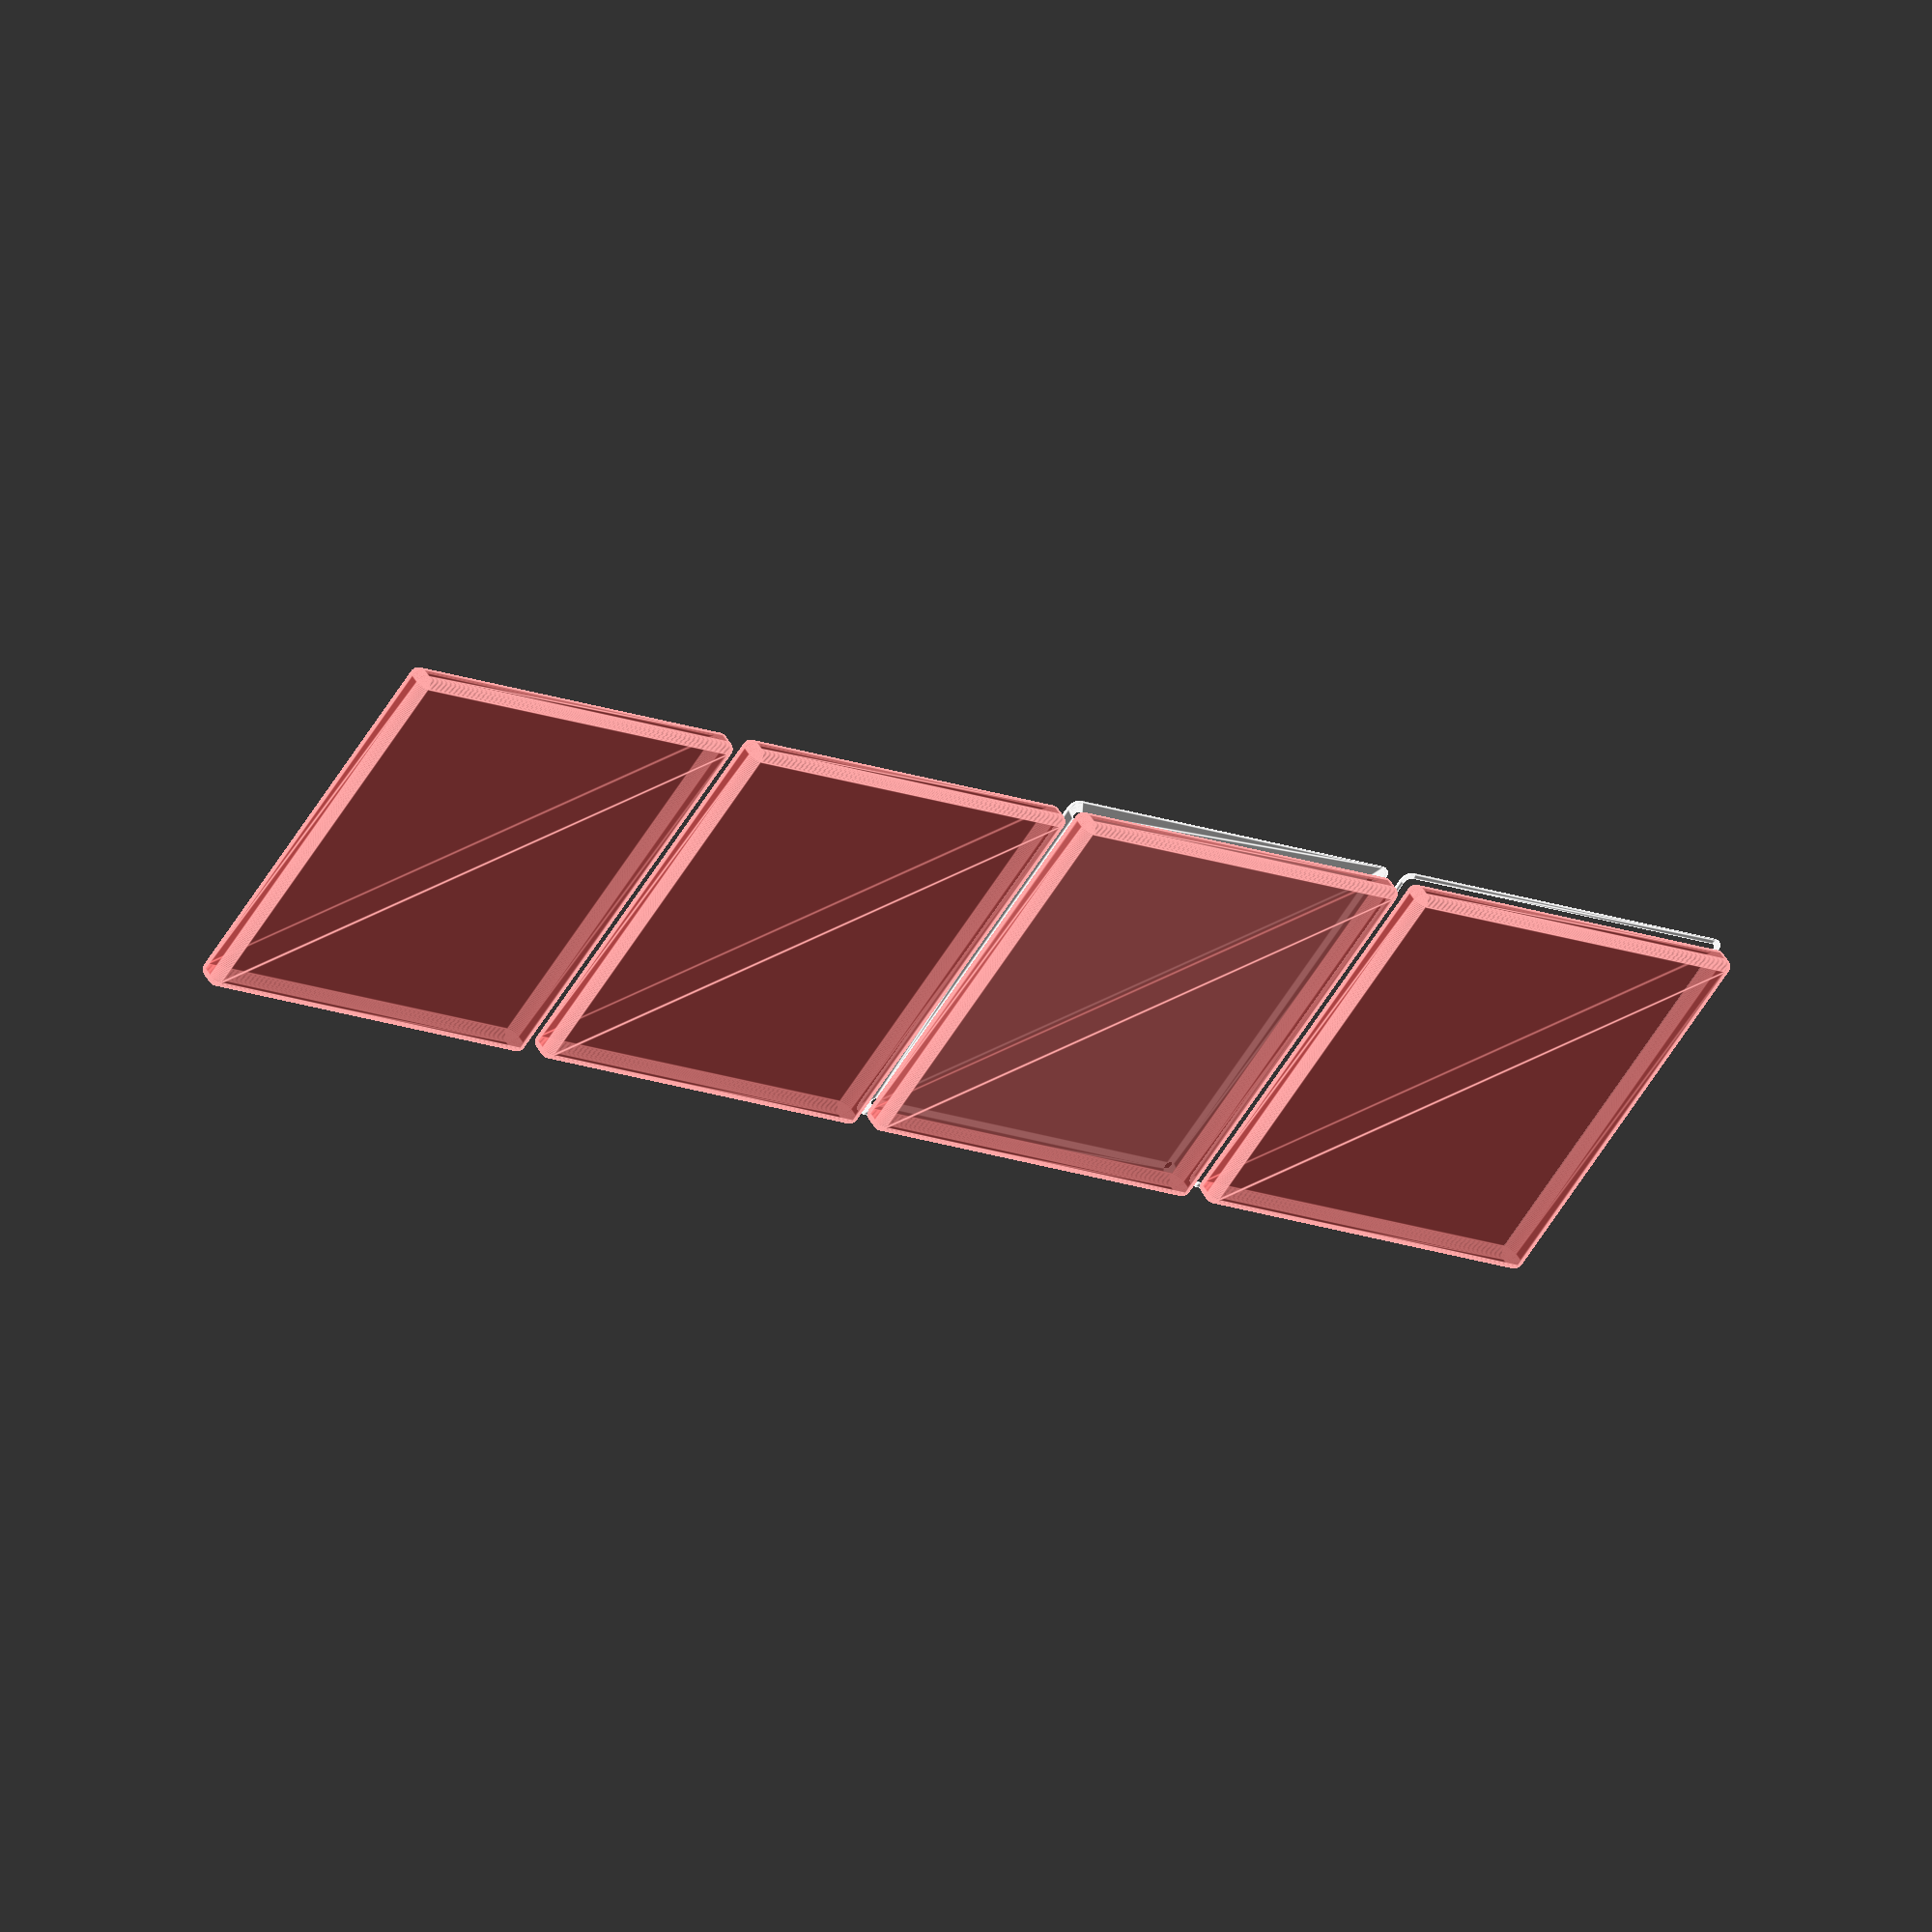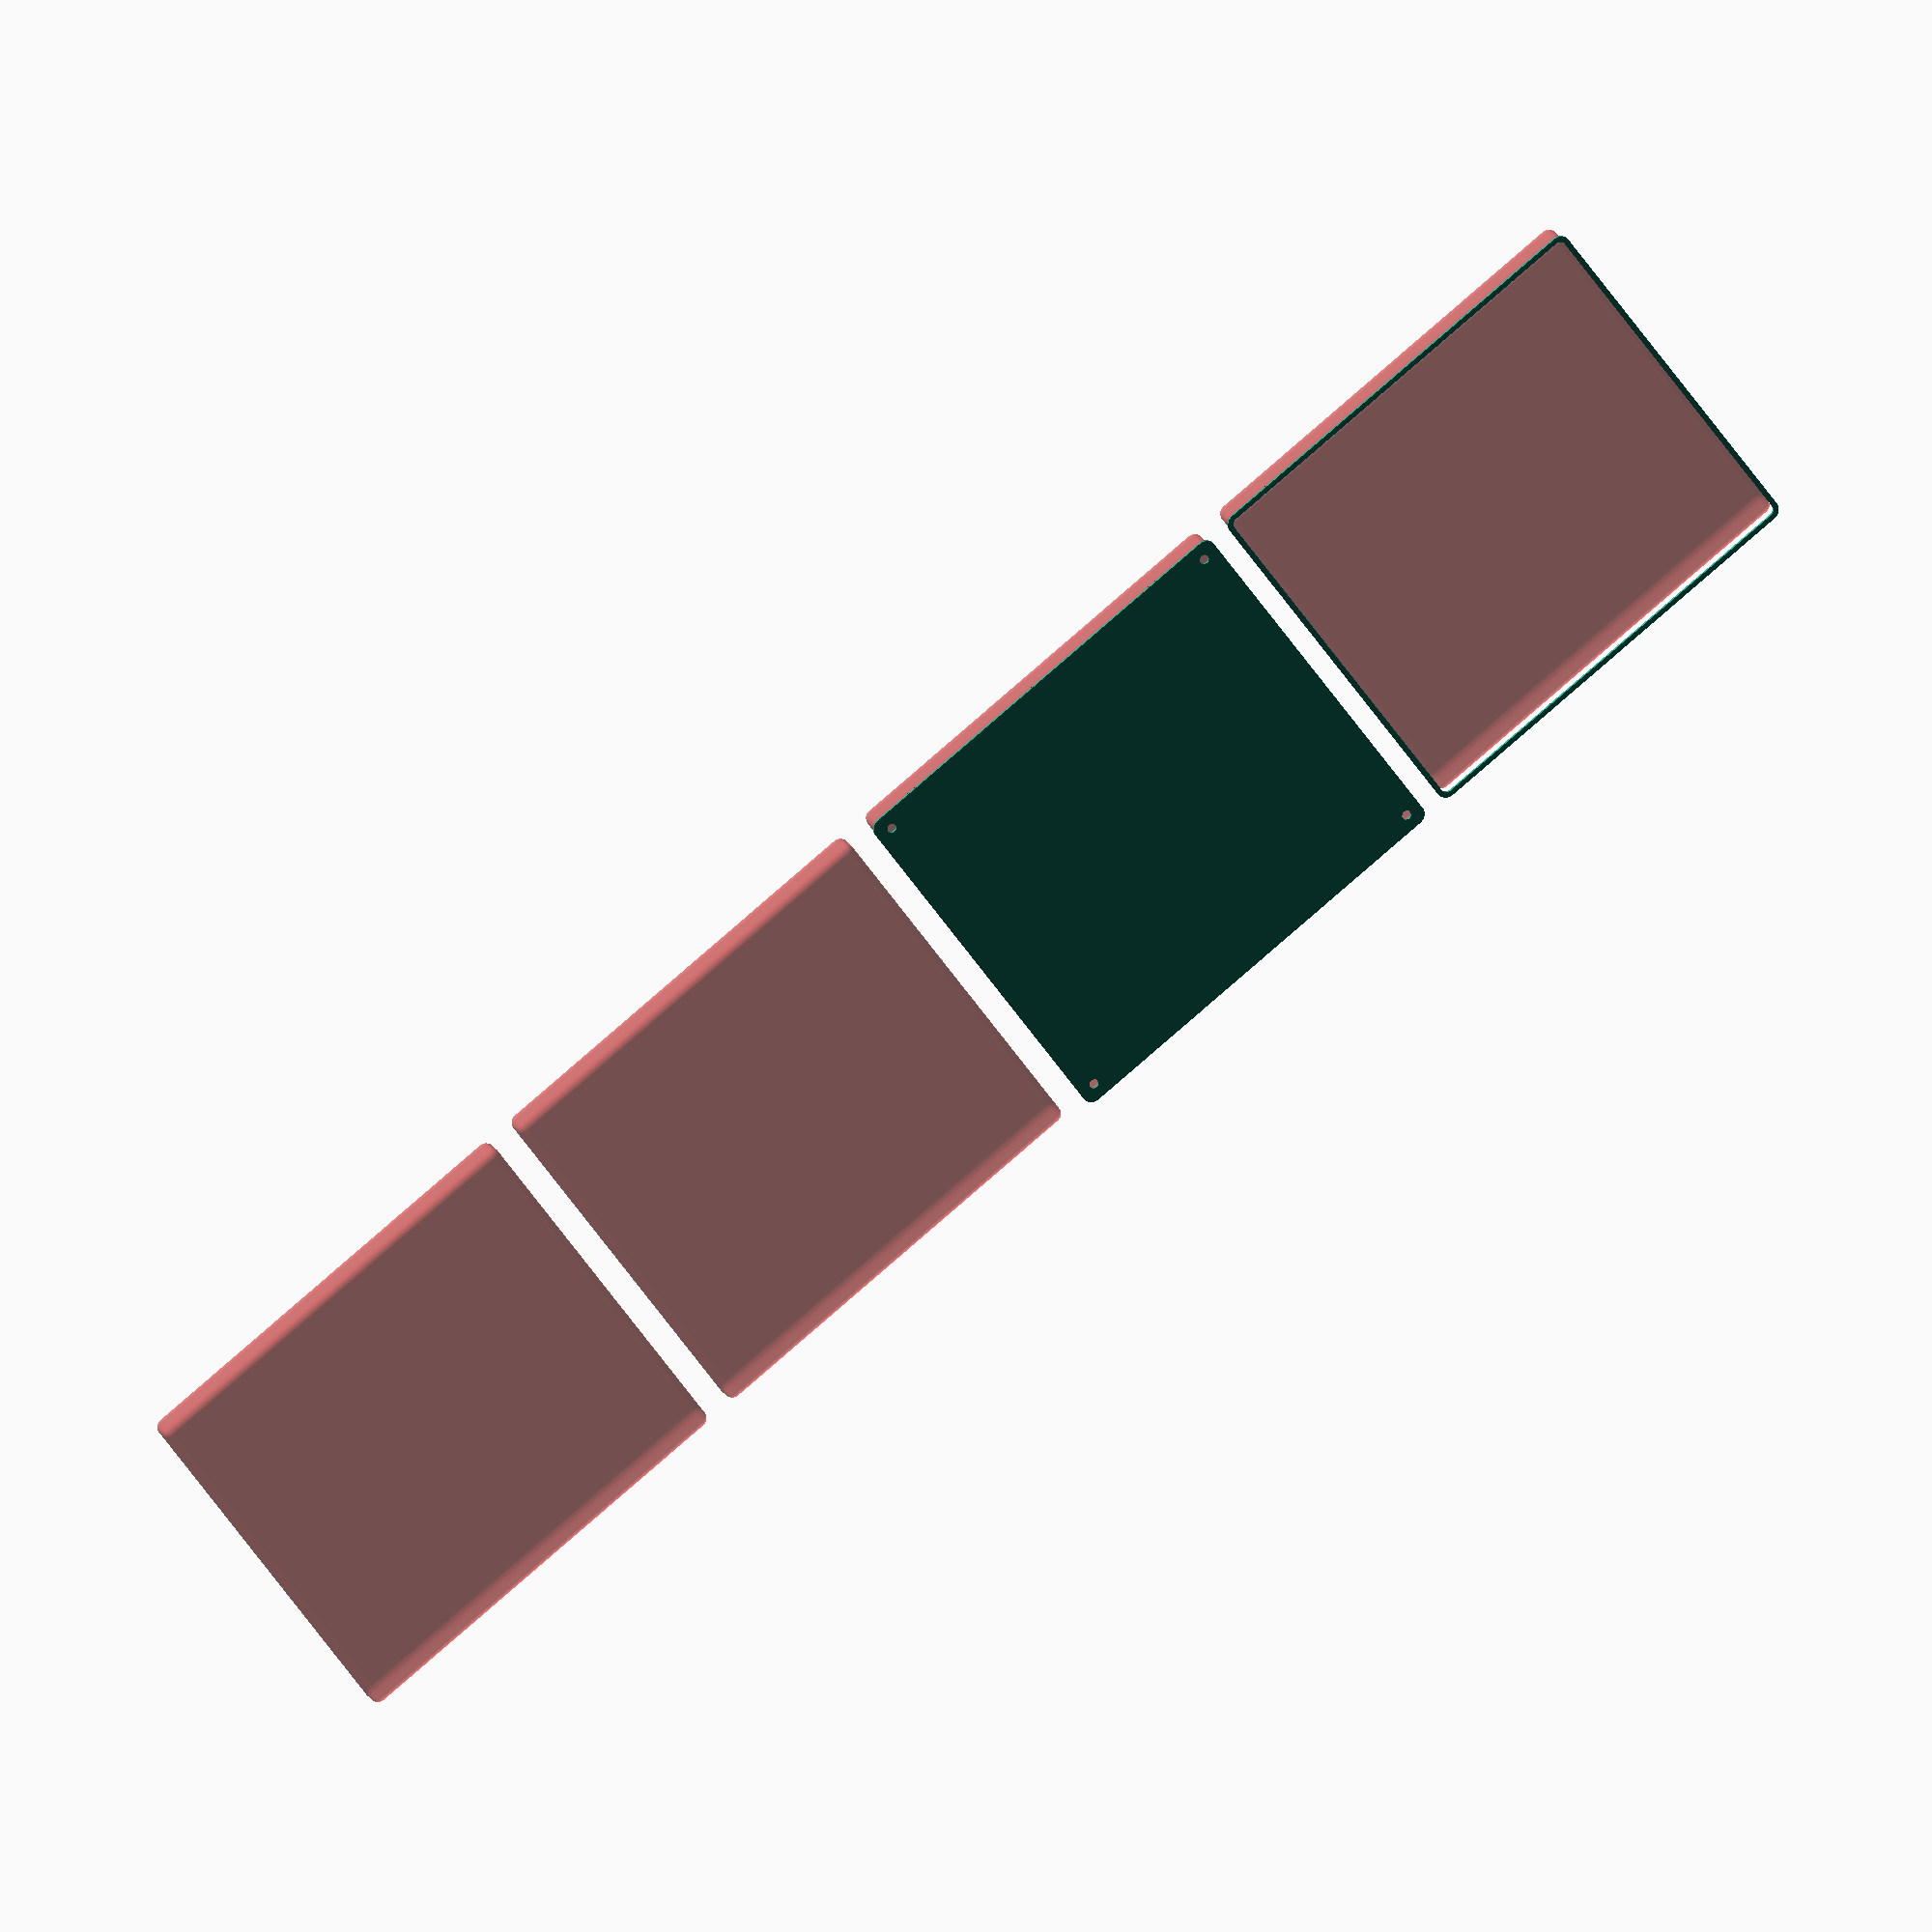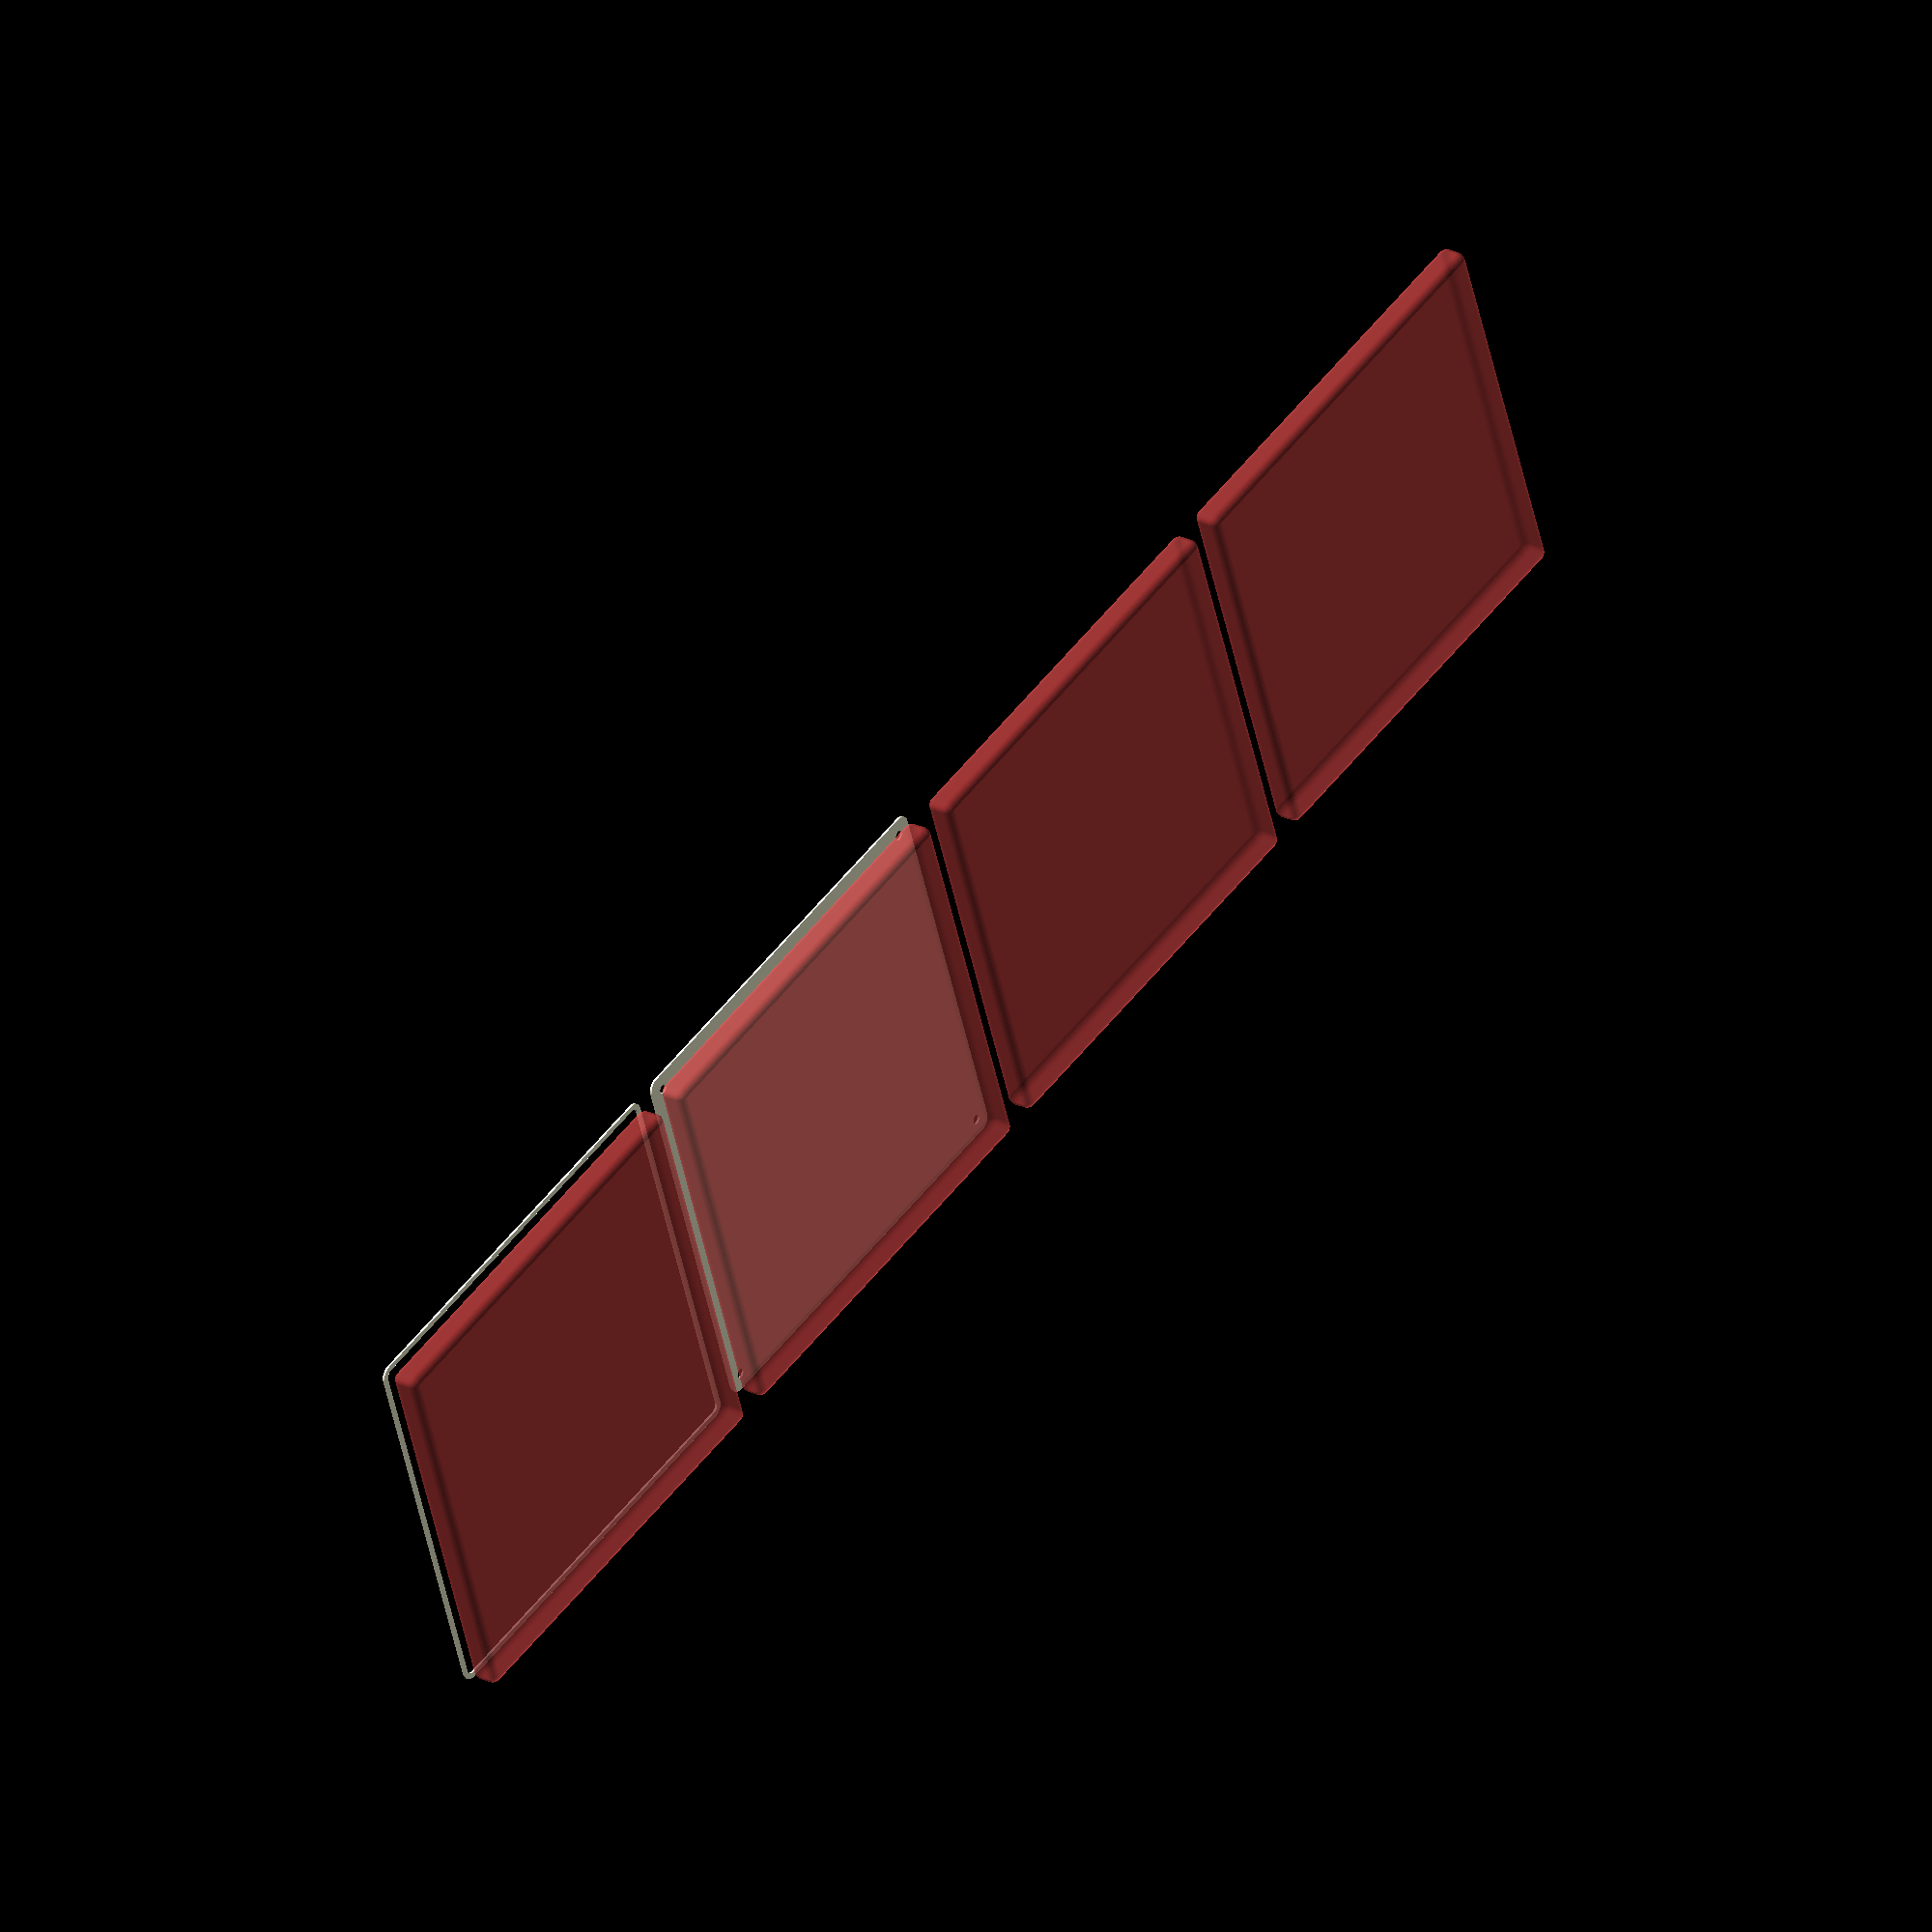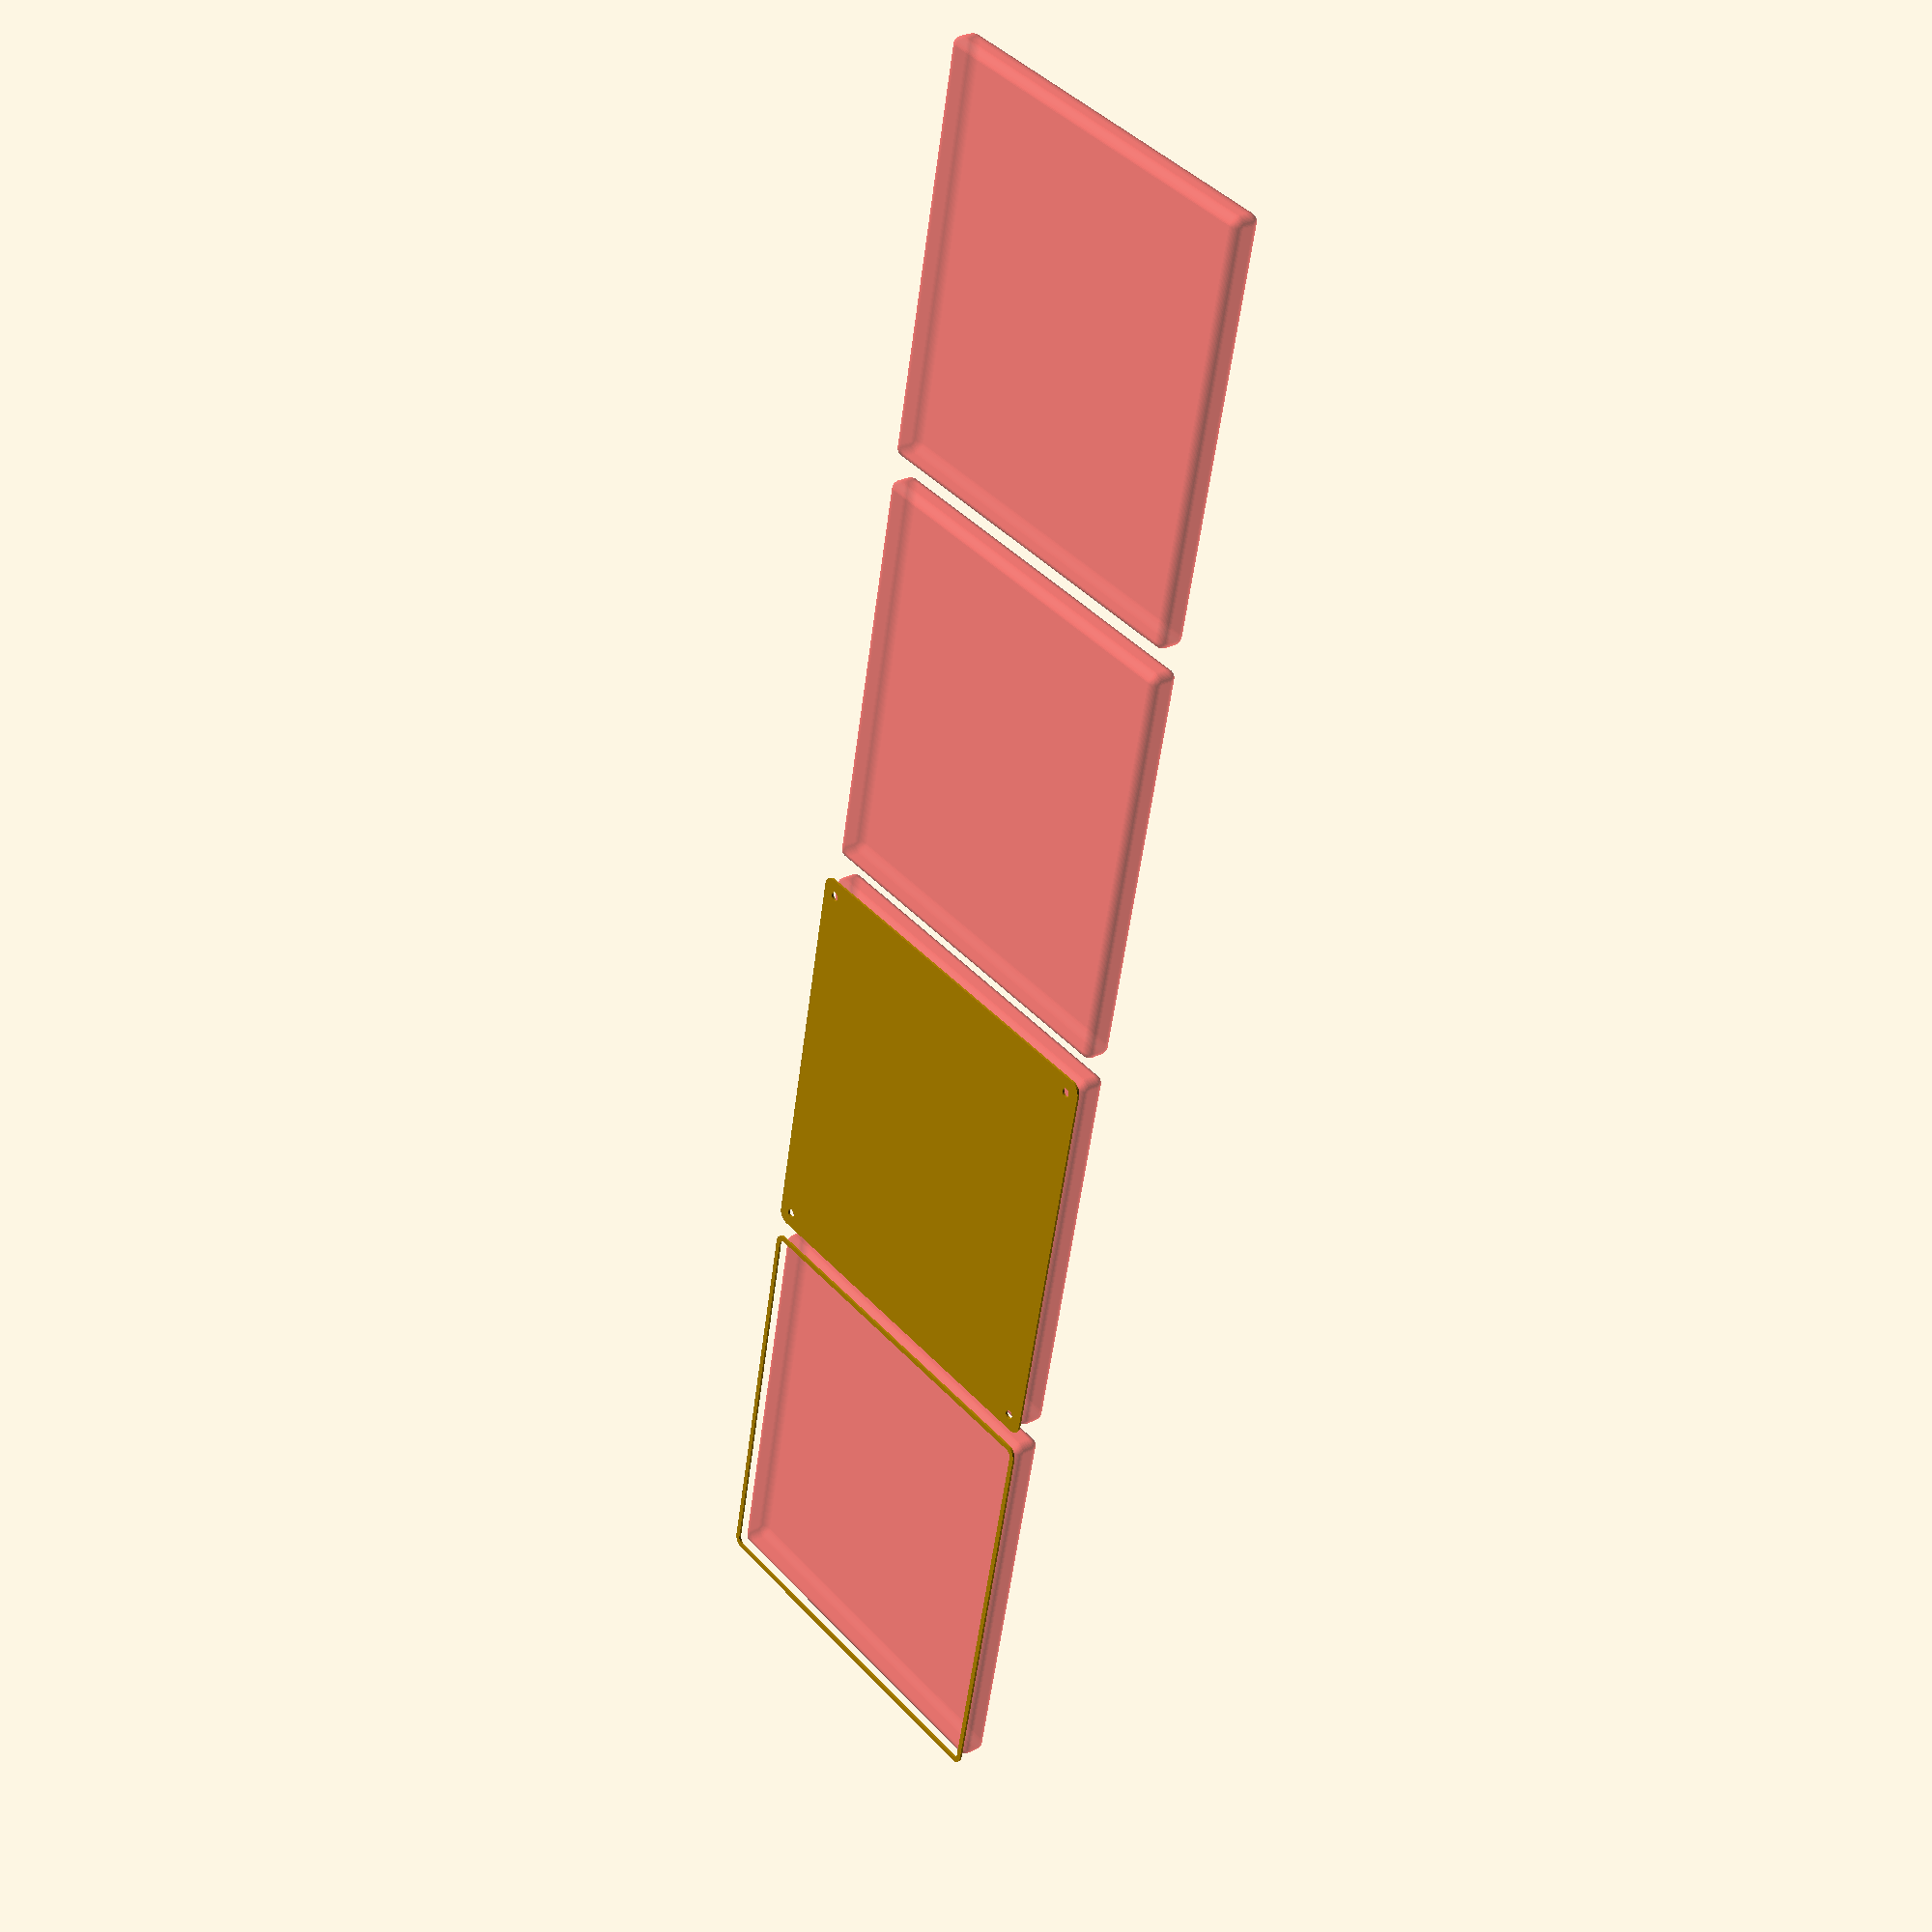
<openscad>
$fn = 50;


union() {
	translate(v = [0, 0, 0]) {
		projection() {
			intersection() {
				translate(v = [-500, -500, -4.5000000000]) {
					cube(size = [1000, 1000, 0.1000000000]);
				}
				difference() {
					union() {
						hull() {
							translate(v = [-85.0000000000, 92.5000000000, 0]) {
								cylinder(h = 12, r = 5);
							}
							translate(v = [85.0000000000, 92.5000000000, 0]) {
								cylinder(h = 12, r = 5);
							}
							translate(v = [-85.0000000000, -92.5000000000, 0]) {
								cylinder(h = 12, r = 5);
							}
							translate(v = [85.0000000000, -92.5000000000, 0]) {
								cylinder(h = 12, r = 5);
							}
						}
					}
					union() {
						translate(v = [-82.5000000000, -90.0000000000, 2]) {
							rotate(a = [0, 0, 0]) {
								difference() {
									union() {
										translate(v = [0, 0, -1.7000000000]) {
											cylinder(h = 1.7000000000, r1 = 1.5000000000, r2 = 2.4000000000);
										}
										cylinder(h = 250, r = 2.4000000000);
										translate(v = [0, 0, -6.0000000000]) {
											cylinder(h = 6, r = 1.5000000000);
										}
										translate(v = [0, 0, -6.0000000000]) {
											cylinder(h = 6, r = 1.8000000000);
										}
										translate(v = [0, 0, -6.0000000000]) {
											cylinder(h = 6, r = 1.5000000000);
										}
									}
									union();
								}
							}
						}
						translate(v = [82.5000000000, -90.0000000000, 2]) {
							rotate(a = [0, 0, 0]) {
								difference() {
									union() {
										translate(v = [0, 0, -1.7000000000]) {
											cylinder(h = 1.7000000000, r1 = 1.5000000000, r2 = 2.4000000000);
										}
										cylinder(h = 250, r = 2.4000000000);
										translate(v = [0, 0, -6.0000000000]) {
											cylinder(h = 6, r = 1.5000000000);
										}
										translate(v = [0, 0, -6.0000000000]) {
											cylinder(h = 6, r = 1.8000000000);
										}
										translate(v = [0, 0, -6.0000000000]) {
											cylinder(h = 6, r = 1.5000000000);
										}
									}
									union();
								}
							}
						}
						translate(v = [-82.5000000000, 90.0000000000, 2]) {
							rotate(a = [0, 0, 0]) {
								difference() {
									union() {
										translate(v = [0, 0, -1.7000000000]) {
											cylinder(h = 1.7000000000, r1 = 1.5000000000, r2 = 2.4000000000);
										}
										cylinder(h = 250, r = 2.4000000000);
										translate(v = [0, 0, -6.0000000000]) {
											cylinder(h = 6, r = 1.5000000000);
										}
										translate(v = [0, 0, -6.0000000000]) {
											cylinder(h = 6, r = 1.8000000000);
										}
										translate(v = [0, 0, -6.0000000000]) {
											cylinder(h = 6, r = 1.5000000000);
										}
									}
									union();
								}
							}
						}
						translate(v = [82.5000000000, 90.0000000000, 2]) {
							rotate(a = [0, 0, 0]) {
								difference() {
									union() {
										translate(v = [0, 0, -1.7000000000]) {
											cylinder(h = 1.7000000000, r1 = 1.5000000000, r2 = 2.4000000000);
										}
										cylinder(h = 250, r = 2.4000000000);
										translate(v = [0, 0, -6.0000000000]) {
											cylinder(h = 6, r = 1.5000000000);
										}
										translate(v = [0, 0, -6.0000000000]) {
											cylinder(h = 6, r = 1.8000000000);
										}
										translate(v = [0, 0, -6.0000000000]) {
											cylinder(h = 6, r = 1.5000000000);
										}
									}
									union();
								}
							}
						}
						translate(v = [0, 0, 3]) {
							#hull() {
								union() {
									translate(v = [-84.5000000000, 92.0000000000, 4]) {
										cylinder(h = 5, r = 4);
									}
									translate(v = [-84.5000000000, 92.0000000000, 4]) {
										sphere(r = 4);
									}
									translate(v = [-84.5000000000, 92.0000000000, 9]) {
										sphere(r = 4);
									}
								}
								union() {
									translate(v = [84.5000000000, 92.0000000000, 4]) {
										cylinder(h = 5, r = 4);
									}
									translate(v = [84.5000000000, 92.0000000000, 4]) {
										sphere(r = 4);
									}
									translate(v = [84.5000000000, 92.0000000000, 9]) {
										sphere(r = 4);
									}
								}
								union() {
									translate(v = [-84.5000000000, -92.0000000000, 4]) {
										cylinder(h = 5, r = 4);
									}
									translate(v = [-84.5000000000, -92.0000000000, 4]) {
										sphere(r = 4);
									}
									translate(v = [-84.5000000000, -92.0000000000, 9]) {
										sphere(r = 4);
									}
								}
								union() {
									translate(v = [84.5000000000, -92.0000000000, 4]) {
										cylinder(h = 5, r = 4);
									}
									translate(v = [84.5000000000, -92.0000000000, 4]) {
										sphere(r = 4);
									}
									translate(v = [84.5000000000, -92.0000000000, 9]) {
										sphere(r = 4);
									}
								}
							}
						}
					}
				}
			}
		}
	}
	translate(v = [0, 204, 0]) {
		projection() {
			intersection() {
				translate(v = [-500, -500, -1.5000000000]) {
					cube(size = [1000, 1000, 0.1000000000]);
				}
				difference() {
					union() {
						hull() {
							translate(v = [-85.0000000000, 92.5000000000, 0]) {
								cylinder(h = 12, r = 5);
							}
							translate(v = [85.0000000000, 92.5000000000, 0]) {
								cylinder(h = 12, r = 5);
							}
							translate(v = [-85.0000000000, -92.5000000000, 0]) {
								cylinder(h = 12, r = 5);
							}
							translate(v = [85.0000000000, -92.5000000000, 0]) {
								cylinder(h = 12, r = 5);
							}
						}
					}
					union() {
						translate(v = [-82.5000000000, -90.0000000000, 2]) {
							rotate(a = [0, 0, 0]) {
								difference() {
									union() {
										translate(v = [0, 0, -1.7000000000]) {
											cylinder(h = 1.7000000000, r1 = 1.5000000000, r2 = 2.4000000000);
										}
										cylinder(h = 250, r = 2.4000000000);
										translate(v = [0, 0, -6.0000000000]) {
											cylinder(h = 6, r = 1.5000000000);
										}
										translate(v = [0, 0, -6.0000000000]) {
											cylinder(h = 6, r = 1.8000000000);
										}
										translate(v = [0, 0, -6.0000000000]) {
											cylinder(h = 6, r = 1.5000000000);
										}
									}
									union();
								}
							}
						}
						translate(v = [82.5000000000, -90.0000000000, 2]) {
							rotate(a = [0, 0, 0]) {
								difference() {
									union() {
										translate(v = [0, 0, -1.7000000000]) {
											cylinder(h = 1.7000000000, r1 = 1.5000000000, r2 = 2.4000000000);
										}
										cylinder(h = 250, r = 2.4000000000);
										translate(v = [0, 0, -6.0000000000]) {
											cylinder(h = 6, r = 1.5000000000);
										}
										translate(v = [0, 0, -6.0000000000]) {
											cylinder(h = 6, r = 1.8000000000);
										}
										translate(v = [0, 0, -6.0000000000]) {
											cylinder(h = 6, r = 1.5000000000);
										}
									}
									union();
								}
							}
						}
						translate(v = [-82.5000000000, 90.0000000000, 2]) {
							rotate(a = [0, 0, 0]) {
								difference() {
									union() {
										translate(v = [0, 0, -1.7000000000]) {
											cylinder(h = 1.7000000000, r1 = 1.5000000000, r2 = 2.4000000000);
										}
										cylinder(h = 250, r = 2.4000000000);
										translate(v = [0, 0, -6.0000000000]) {
											cylinder(h = 6, r = 1.5000000000);
										}
										translate(v = [0, 0, -6.0000000000]) {
											cylinder(h = 6, r = 1.8000000000);
										}
										translate(v = [0, 0, -6.0000000000]) {
											cylinder(h = 6, r = 1.5000000000);
										}
									}
									union();
								}
							}
						}
						translate(v = [82.5000000000, 90.0000000000, 2]) {
							rotate(a = [0, 0, 0]) {
								difference() {
									union() {
										translate(v = [0, 0, -1.7000000000]) {
											cylinder(h = 1.7000000000, r1 = 1.5000000000, r2 = 2.4000000000);
										}
										cylinder(h = 250, r = 2.4000000000);
										translate(v = [0, 0, -6.0000000000]) {
											cylinder(h = 6, r = 1.5000000000);
										}
										translate(v = [0, 0, -6.0000000000]) {
											cylinder(h = 6, r = 1.8000000000);
										}
										translate(v = [0, 0, -6.0000000000]) {
											cylinder(h = 6, r = 1.5000000000);
										}
									}
									union();
								}
							}
						}
						translate(v = [0, 0, 3]) {
							#hull() {
								union() {
									translate(v = [-84.5000000000, 92.0000000000, 4]) {
										cylinder(h = 5, r = 4);
									}
									translate(v = [-84.5000000000, 92.0000000000, 4]) {
										sphere(r = 4);
									}
									translate(v = [-84.5000000000, 92.0000000000, 9]) {
										sphere(r = 4);
									}
								}
								union() {
									translate(v = [84.5000000000, 92.0000000000, 4]) {
										cylinder(h = 5, r = 4);
									}
									translate(v = [84.5000000000, 92.0000000000, 4]) {
										sphere(r = 4);
									}
									translate(v = [84.5000000000, 92.0000000000, 9]) {
										sphere(r = 4);
									}
								}
								union() {
									translate(v = [-84.5000000000, -92.0000000000, 4]) {
										cylinder(h = 5, r = 4);
									}
									translate(v = [-84.5000000000, -92.0000000000, 4]) {
										sphere(r = 4);
									}
									translate(v = [-84.5000000000, -92.0000000000, 9]) {
										sphere(r = 4);
									}
								}
								union() {
									translate(v = [84.5000000000, -92.0000000000, 4]) {
										cylinder(h = 5, r = 4);
									}
									translate(v = [84.5000000000, -92.0000000000, 4]) {
										sphere(r = 4);
									}
									translate(v = [84.5000000000, -92.0000000000, 9]) {
										sphere(r = 4);
									}
								}
							}
						}
					}
				}
			}
		}
	}
	translate(v = [0, 408, 0]) {
		projection() {
			intersection() {
				translate(v = [-500, -500, 1.5000000000]) {
					cube(size = [1000, 1000, 0.1000000000]);
				}
				difference() {
					union() {
						hull() {
							translate(v = [-85.0000000000, 92.5000000000, 0]) {
								cylinder(h = 12, r = 5);
							}
							translate(v = [85.0000000000, 92.5000000000, 0]) {
								cylinder(h = 12, r = 5);
							}
							translate(v = [-85.0000000000, -92.5000000000, 0]) {
								cylinder(h = 12, r = 5);
							}
							translate(v = [85.0000000000, -92.5000000000, 0]) {
								cylinder(h = 12, r = 5);
							}
						}
					}
					union() {
						translate(v = [-82.5000000000, -90.0000000000, 2]) {
							rotate(a = [0, 0, 0]) {
								difference() {
									union() {
										translate(v = [0, 0, -1.7000000000]) {
											cylinder(h = 1.7000000000, r1 = 1.5000000000, r2 = 2.4000000000);
										}
										cylinder(h = 250, r = 2.4000000000);
										translate(v = [0, 0, -6.0000000000]) {
											cylinder(h = 6, r = 1.5000000000);
										}
										translate(v = [0, 0, -6.0000000000]) {
											cylinder(h = 6, r = 1.8000000000);
										}
										translate(v = [0, 0, -6.0000000000]) {
											cylinder(h = 6, r = 1.5000000000);
										}
									}
									union();
								}
							}
						}
						translate(v = [82.5000000000, -90.0000000000, 2]) {
							rotate(a = [0, 0, 0]) {
								difference() {
									union() {
										translate(v = [0, 0, -1.7000000000]) {
											cylinder(h = 1.7000000000, r1 = 1.5000000000, r2 = 2.4000000000);
										}
										cylinder(h = 250, r = 2.4000000000);
										translate(v = [0, 0, -6.0000000000]) {
											cylinder(h = 6, r = 1.5000000000);
										}
										translate(v = [0, 0, -6.0000000000]) {
											cylinder(h = 6, r = 1.8000000000);
										}
										translate(v = [0, 0, -6.0000000000]) {
											cylinder(h = 6, r = 1.5000000000);
										}
									}
									union();
								}
							}
						}
						translate(v = [-82.5000000000, 90.0000000000, 2]) {
							rotate(a = [0, 0, 0]) {
								difference() {
									union() {
										translate(v = [0, 0, -1.7000000000]) {
											cylinder(h = 1.7000000000, r1 = 1.5000000000, r2 = 2.4000000000);
										}
										cylinder(h = 250, r = 2.4000000000);
										translate(v = [0, 0, -6.0000000000]) {
											cylinder(h = 6, r = 1.5000000000);
										}
										translate(v = [0, 0, -6.0000000000]) {
											cylinder(h = 6, r = 1.8000000000);
										}
										translate(v = [0, 0, -6.0000000000]) {
											cylinder(h = 6, r = 1.5000000000);
										}
									}
									union();
								}
							}
						}
						translate(v = [82.5000000000, 90.0000000000, 2]) {
							rotate(a = [0, 0, 0]) {
								difference() {
									union() {
										translate(v = [0, 0, -1.7000000000]) {
											cylinder(h = 1.7000000000, r1 = 1.5000000000, r2 = 2.4000000000);
										}
										cylinder(h = 250, r = 2.4000000000);
										translate(v = [0, 0, -6.0000000000]) {
											cylinder(h = 6, r = 1.5000000000);
										}
										translate(v = [0, 0, -6.0000000000]) {
											cylinder(h = 6, r = 1.8000000000);
										}
										translate(v = [0, 0, -6.0000000000]) {
											cylinder(h = 6, r = 1.5000000000);
										}
									}
									union();
								}
							}
						}
						translate(v = [0, 0, 3]) {
							#hull() {
								union() {
									translate(v = [-84.5000000000, 92.0000000000, 4]) {
										cylinder(h = 5, r = 4);
									}
									translate(v = [-84.5000000000, 92.0000000000, 4]) {
										sphere(r = 4);
									}
									translate(v = [-84.5000000000, 92.0000000000, 9]) {
										sphere(r = 4);
									}
								}
								union() {
									translate(v = [84.5000000000, 92.0000000000, 4]) {
										cylinder(h = 5, r = 4);
									}
									translate(v = [84.5000000000, 92.0000000000, 4]) {
										sphere(r = 4);
									}
									translate(v = [84.5000000000, 92.0000000000, 9]) {
										sphere(r = 4);
									}
								}
								union() {
									translate(v = [-84.5000000000, -92.0000000000, 4]) {
										cylinder(h = 5, r = 4);
									}
									translate(v = [-84.5000000000, -92.0000000000, 4]) {
										sphere(r = 4);
									}
									translate(v = [-84.5000000000, -92.0000000000, 9]) {
										sphere(r = 4);
									}
								}
								union() {
									translate(v = [84.5000000000, -92.0000000000, 4]) {
										cylinder(h = 5, r = 4);
									}
									translate(v = [84.5000000000, -92.0000000000, 4]) {
										sphere(r = 4);
									}
									translate(v = [84.5000000000, -92.0000000000, 9]) {
										sphere(r = 4);
									}
								}
							}
						}
					}
				}
			}
		}
	}
	translate(v = [0, 612, 0]) {
		projection() {
			intersection() {
				translate(v = [-500, -500, 4.5000000000]) {
					cube(size = [1000, 1000, 0.1000000000]);
				}
				difference() {
					union() {
						hull() {
							translate(v = [-85.0000000000, 92.5000000000, 0]) {
								cylinder(h = 12, r = 5);
							}
							translate(v = [85.0000000000, 92.5000000000, 0]) {
								cylinder(h = 12, r = 5);
							}
							translate(v = [-85.0000000000, -92.5000000000, 0]) {
								cylinder(h = 12, r = 5);
							}
							translate(v = [85.0000000000, -92.5000000000, 0]) {
								cylinder(h = 12, r = 5);
							}
						}
					}
					union() {
						translate(v = [-82.5000000000, -90.0000000000, 2]) {
							rotate(a = [0, 0, 0]) {
								difference() {
									union() {
										translate(v = [0, 0, -1.7000000000]) {
											cylinder(h = 1.7000000000, r1 = 1.5000000000, r2 = 2.4000000000);
										}
										cylinder(h = 250, r = 2.4000000000);
										translate(v = [0, 0, -6.0000000000]) {
											cylinder(h = 6, r = 1.5000000000);
										}
										translate(v = [0, 0, -6.0000000000]) {
											cylinder(h = 6, r = 1.8000000000);
										}
										translate(v = [0, 0, -6.0000000000]) {
											cylinder(h = 6, r = 1.5000000000);
										}
									}
									union();
								}
							}
						}
						translate(v = [82.5000000000, -90.0000000000, 2]) {
							rotate(a = [0, 0, 0]) {
								difference() {
									union() {
										translate(v = [0, 0, -1.7000000000]) {
											cylinder(h = 1.7000000000, r1 = 1.5000000000, r2 = 2.4000000000);
										}
										cylinder(h = 250, r = 2.4000000000);
										translate(v = [0, 0, -6.0000000000]) {
											cylinder(h = 6, r = 1.5000000000);
										}
										translate(v = [0, 0, -6.0000000000]) {
											cylinder(h = 6, r = 1.8000000000);
										}
										translate(v = [0, 0, -6.0000000000]) {
											cylinder(h = 6, r = 1.5000000000);
										}
									}
									union();
								}
							}
						}
						translate(v = [-82.5000000000, 90.0000000000, 2]) {
							rotate(a = [0, 0, 0]) {
								difference() {
									union() {
										translate(v = [0, 0, -1.7000000000]) {
											cylinder(h = 1.7000000000, r1 = 1.5000000000, r2 = 2.4000000000);
										}
										cylinder(h = 250, r = 2.4000000000);
										translate(v = [0, 0, -6.0000000000]) {
											cylinder(h = 6, r = 1.5000000000);
										}
										translate(v = [0, 0, -6.0000000000]) {
											cylinder(h = 6, r = 1.8000000000);
										}
										translate(v = [0, 0, -6.0000000000]) {
											cylinder(h = 6, r = 1.5000000000);
										}
									}
									union();
								}
							}
						}
						translate(v = [82.5000000000, 90.0000000000, 2]) {
							rotate(a = [0, 0, 0]) {
								difference() {
									union() {
										translate(v = [0, 0, -1.7000000000]) {
											cylinder(h = 1.7000000000, r1 = 1.5000000000, r2 = 2.4000000000);
										}
										cylinder(h = 250, r = 2.4000000000);
										translate(v = [0, 0, -6.0000000000]) {
											cylinder(h = 6, r = 1.5000000000);
										}
										translate(v = [0, 0, -6.0000000000]) {
											cylinder(h = 6, r = 1.8000000000);
										}
										translate(v = [0, 0, -6.0000000000]) {
											cylinder(h = 6, r = 1.5000000000);
										}
									}
									union();
								}
							}
						}
						translate(v = [0, 0, 3]) {
							#hull() {
								union() {
									translate(v = [-84.5000000000, 92.0000000000, 4]) {
										cylinder(h = 5, r = 4);
									}
									translate(v = [-84.5000000000, 92.0000000000, 4]) {
										sphere(r = 4);
									}
									translate(v = [-84.5000000000, 92.0000000000, 9]) {
										sphere(r = 4);
									}
								}
								union() {
									translate(v = [84.5000000000, 92.0000000000, 4]) {
										cylinder(h = 5, r = 4);
									}
									translate(v = [84.5000000000, 92.0000000000, 4]) {
										sphere(r = 4);
									}
									translate(v = [84.5000000000, 92.0000000000, 9]) {
										sphere(r = 4);
									}
								}
								union() {
									translate(v = [-84.5000000000, -92.0000000000, 4]) {
										cylinder(h = 5, r = 4);
									}
									translate(v = [-84.5000000000, -92.0000000000, 4]) {
										sphere(r = 4);
									}
									translate(v = [-84.5000000000, -92.0000000000, 9]) {
										sphere(r = 4);
									}
								}
								union() {
									translate(v = [84.5000000000, -92.0000000000, 4]) {
										cylinder(h = 5, r = 4);
									}
									translate(v = [84.5000000000, -92.0000000000, 4]) {
										sphere(r = 4);
									}
									translate(v = [84.5000000000, -92.0000000000, 9]) {
										sphere(r = 4);
									}
								}
							}
						}
					}
				}
			}
		}
	}
}
</openscad>
<views>
elev=134.2 azim=306.9 roll=207.4 proj=o view=edges
elev=337.9 azim=305.2 roll=157.8 proj=o view=wireframe
elev=335.9 azim=250.3 roll=307.3 proj=o view=solid
elev=334.5 azim=168.1 roll=231.3 proj=p view=solid
</views>
